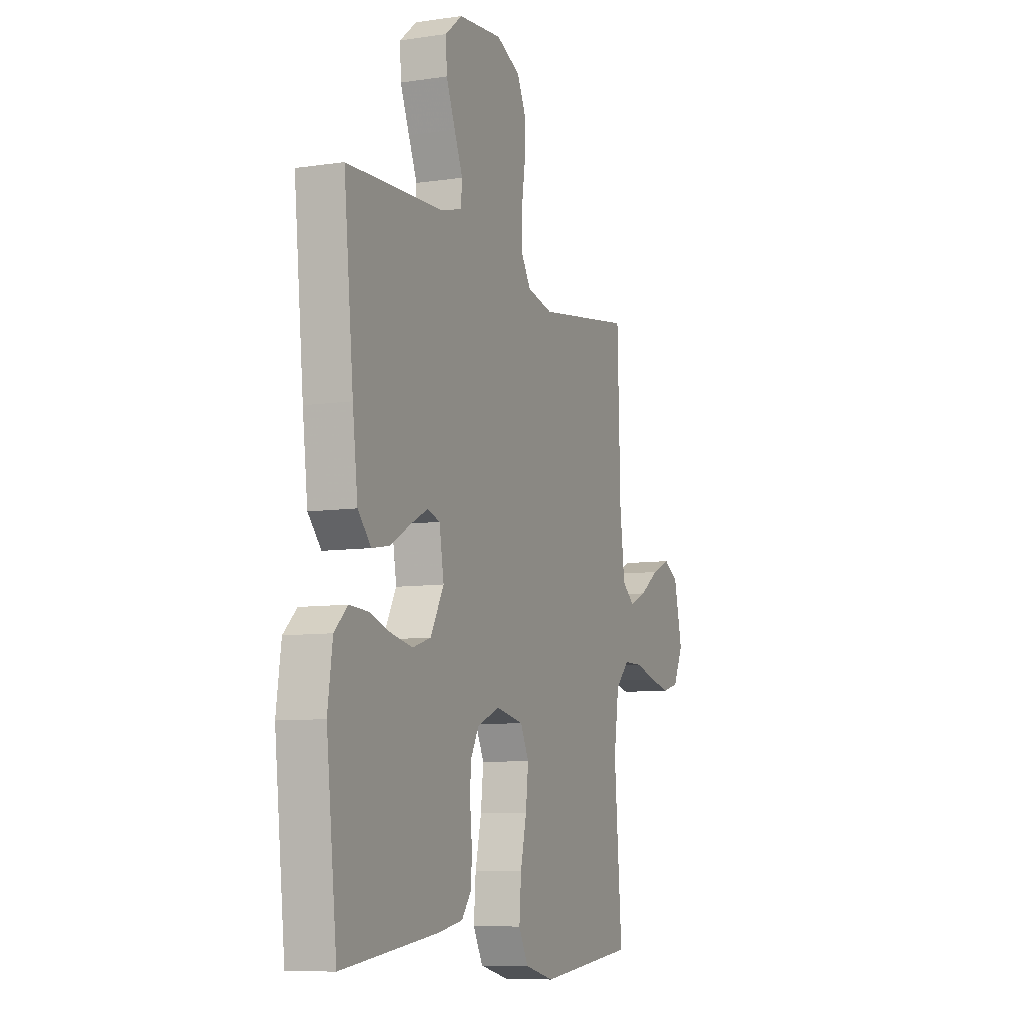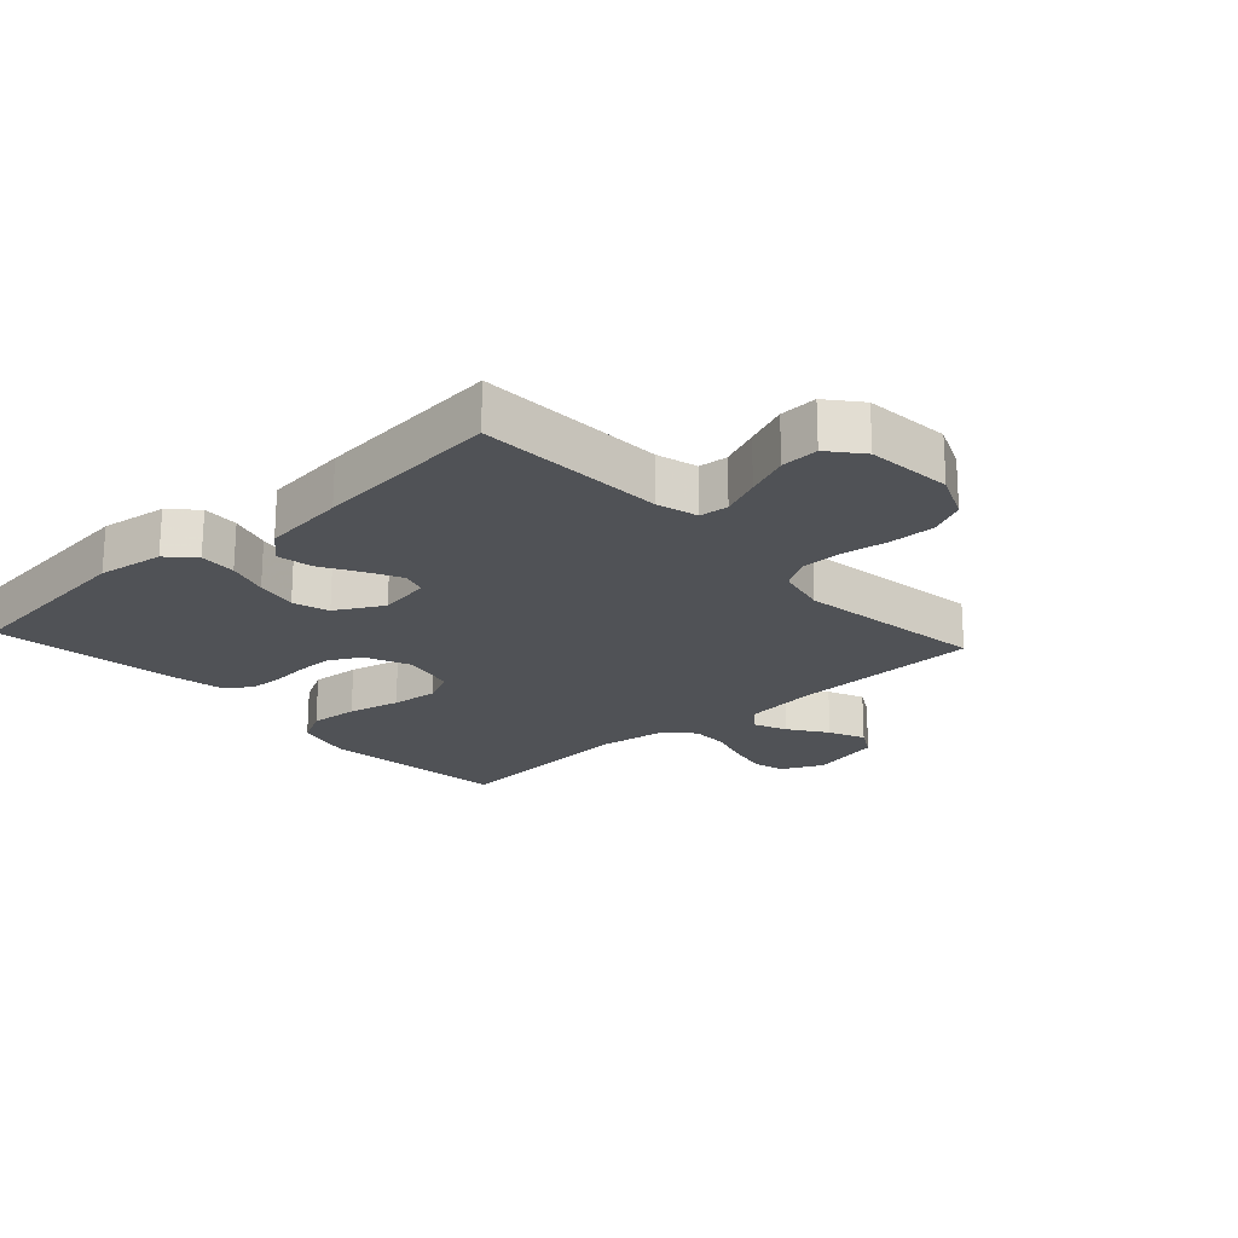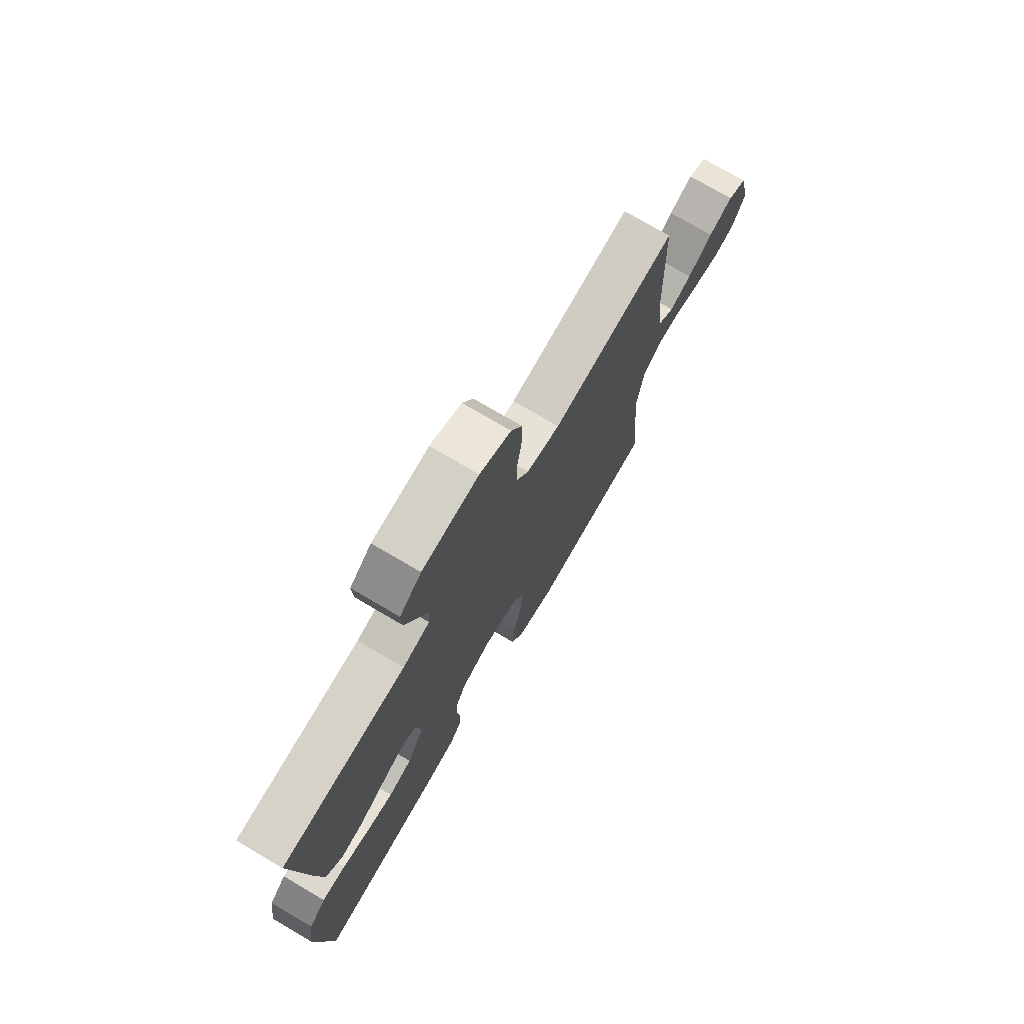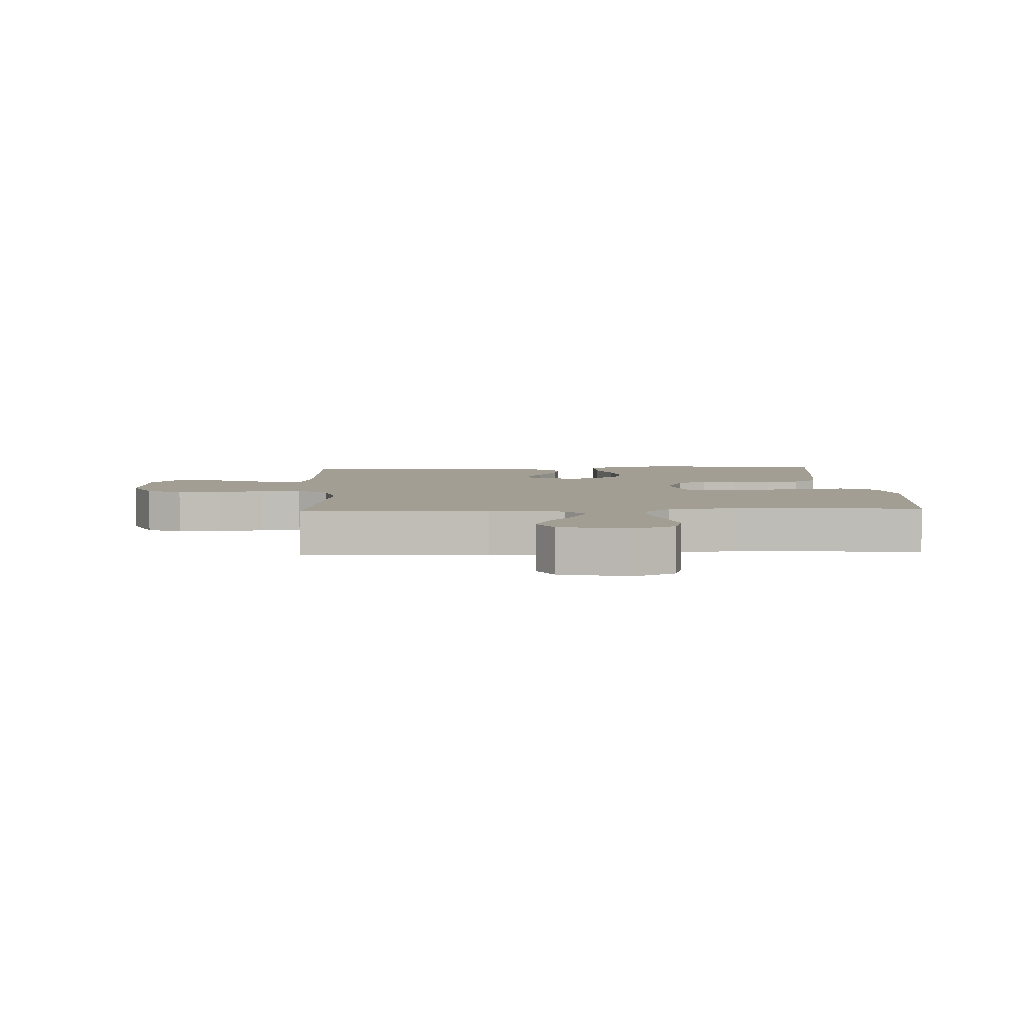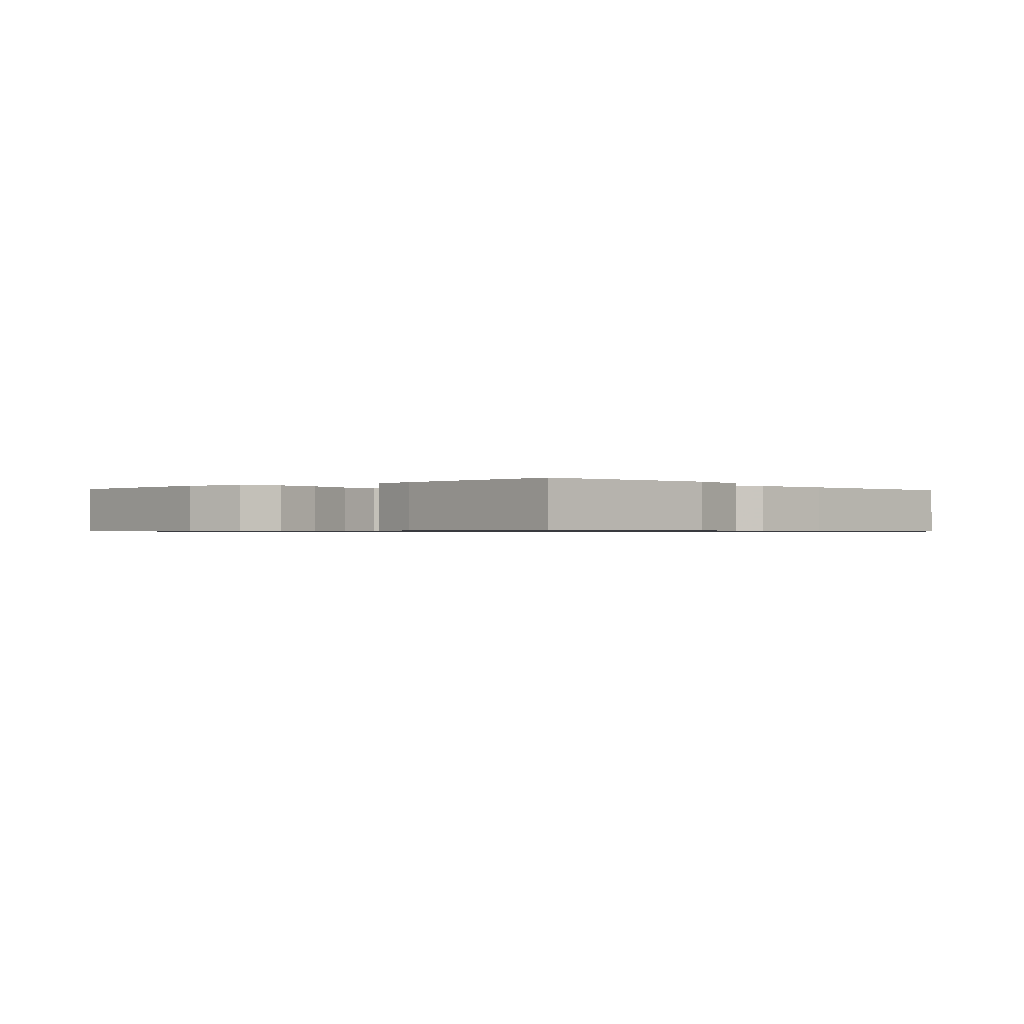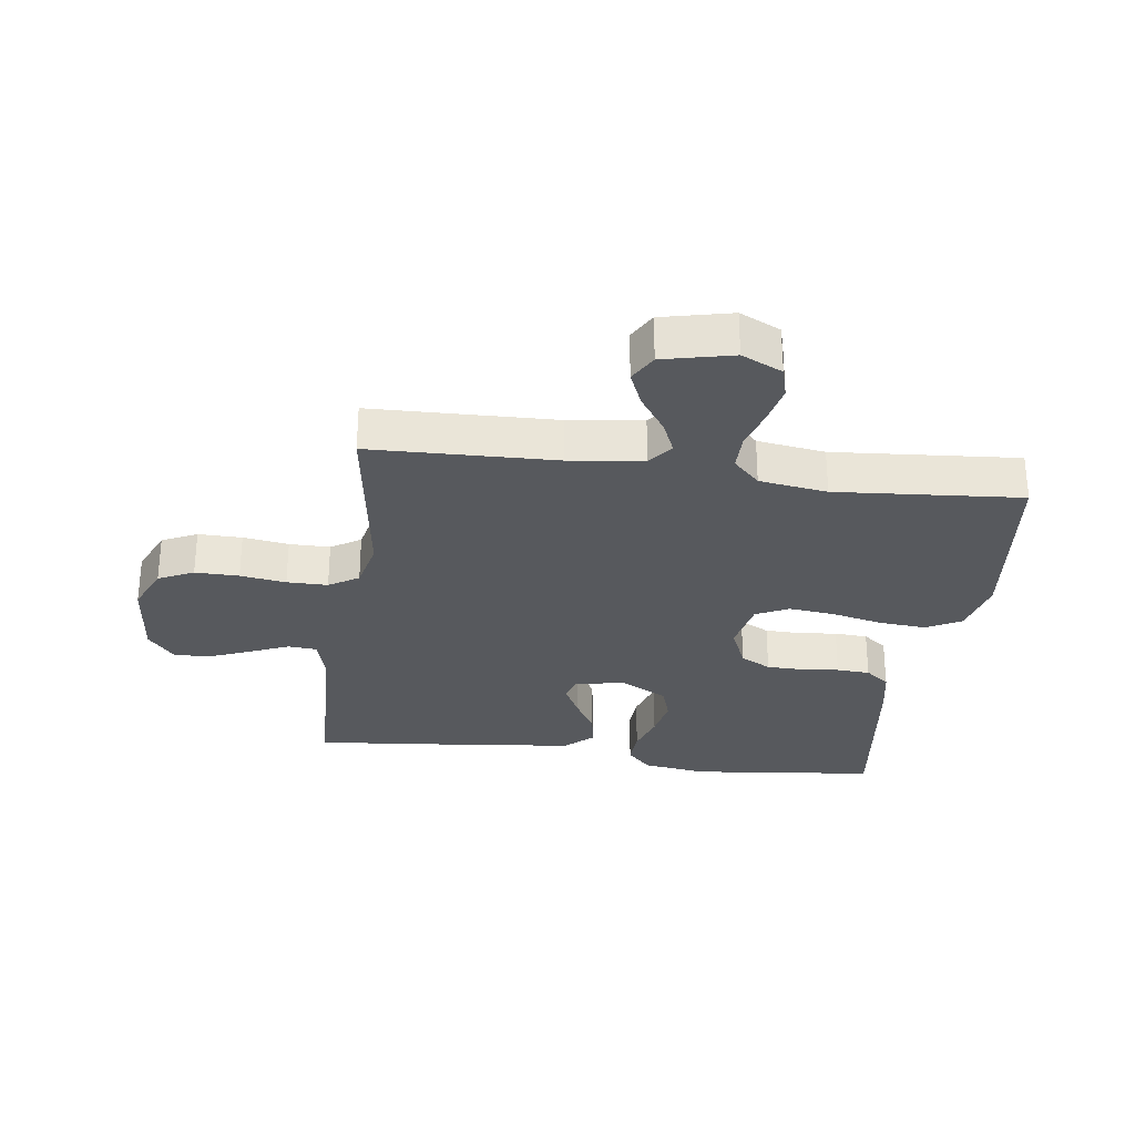
<metadata>
{"format":"obj","ext":"obj","renderer":"f3d","projection":"perspective","resolution":1024,"background":"white","views":[{"elev":-8.3,"azim":-67.6,"up":"+Z"},{"elev":-21.1,"azim":-47.7,"up":"+Y"},{"elev":75.0,"azim":-59.5,"up":"+Z"},{"elev":5.1,"azim":87.1,"up":"+Y"},{"elev":-0.7,"azim":-138.4,"up":"+Y"},{"elev":-29.5,"azim":82.2,"up":"+Y"}]}
</metadata>
<code>
v -0.5 0.07 -0.5
v -0.533 0.07 -0.2
v -0.518 0.07 -0.095
v -0.477 0.07 -0.056
v -0.419 0.07 -0.059
v -0.353 0.07 -0.08
v -0.287 0.07 -0.093
v -0.23 0.07 -0.075
v -0.189 0.07 0
v -0.203 0.07 0.083
v -0.242 0.07 0.095
v -0.297 0.07 0.067
v -0.357 0.07 0.032
v -0.413 0.07 0.022
v -0.454 0.07 0.067
v -0.47 0.07 0.2
v -0.5 0.07 0.5
v -0.2 0.07 0.513
v -0.135 0.07 0.531
v -0.131 0.07 0.577
v -0.157 0.07 0.639
v -0.185 0.07 0.707
v -0.188 0.07 0.767
v -0.136 0.07 0.81
v 0 0.07 0.823
v 0.075 0.07 0.79
v 0.102 0.07 0.733
v 0.101 0.07 0.662
v 0.09 0.07 0.588
v 0.09 0.07 0.522
v 0.12 0.07 0.474
v 0.2 0.07 0.456
v 0.5 0.07 0.5
v 0.509 0.07 0.2
v 0.524 0.07 0.08
v 0.563 0.07 0.049
v 0.616 0.07 0.072
v 0.676 0.07 0.114
v 0.734 0.07 0.139
v 0.78 0.07 0.113
v 0.806 0.07 0
v 0.775 0.07 -0.066
v 0.724 0.07 -0.08
v 0.66 0.07 -0.066
v 0.594 0.07 -0.047
v 0.535 0.07 -0.047
v 0.492 0.07 -0.09
v 0.476 0.07 -0.2
v 0.5 0.07 -0.5
v 0.2 0.07 -0.535
v 0.109 0.07 -0.513
v 0.079 0.07 -0.457
v 0.085 0.07 -0.38
v 0.104 0.07 -0.297
v 0.112 0.07 -0.223
v 0.086 0.07 -0.17
v 0 0.07 -0.153
v -0.07 0.07 -0.183
v -0.096 0.07 -0.232
v -0.097 0.07 -0.291
v -0.091 0.07 -0.352
v -0.094 0.07 -0.406
v -0.124 0.07 -0.445
v -0.2 0.07 -0.46
v -0.5 0 -0.5
v -0.533 0 -0.2
v -0.518 0 -0.095
v -0.477 0 -0.056
v -0.419 0 -0.059
v -0.353 0 -0.08
v -0.287 0 -0.093
v -0.23 0 -0.075
v -0.189 0 0
v -0.203 0 0.083
v -0.242 0 0.095
v -0.297 0 0.067
v -0.357 0 0.032
v -0.413 0 0.022
v -0.454 0 0.067
v -0.47 0 0.2
v -0.5 0 0.5
v -0.2 0 0.513
v -0.135 0 0.531
v -0.131 0 0.577
v -0.157 0 0.639
v -0.185 0 0.707
v -0.188 0 0.767
v -0.136 0 0.81
v 0 0 0.823
v 0.075 0 0.79
v 0.102 0 0.733
v 0.101 0 0.662
v 0.09 0 0.588
v 0.09 0 0.522
v 0.12 0 0.474
v 0.2 0 0.456
v 0.5 0 0.5
v 0.509 0 0.2
v 0.524 0 0.08
v 0.563 0 0.049
v 0.616 0 0.072
v 0.676 0 0.114
v 0.734 0 0.139
v 0.78 0 0.113
v 0.806 0 0
v 0.775 0 -0.066
v 0.724 0 -0.08
v 0.66 0 -0.066
v 0.594 0 -0.047
v 0.535 0 -0.047
v 0.492 0 -0.09
v 0.476 0 -0.2
v 0.5 0 -0.5
v 0.2 0 -0.535
v 0.109 0 -0.513
v 0.079 0 -0.457
v 0.085 0 -0.38
v 0.104 0 -0.297
v 0.112 0 -0.223
v 0.086 0 -0.17
v 0 0 -0.153
v -0.07 0 -0.183
v -0.096 0 -0.232
v -0.097 0 -0.291
v -0.091 0 -0.352
v -0.094 0 -0.406
v -0.124 0 -0.445
v -0.2 0 -0.46
f 60 61 62 63
f 59 60 63 64
f 51 52 53 54
f 51 54 55
f 48 49 50 51
f 47 48 51 55
f 46 47 55 56
f 42 43 44 45
f 40 41 42 45
f 40 45 46
f 37 38 39 40
f 36 37 40 46
f 35 36 46 56
f 32 33 34
f 31 32 34 35
f 26 27 28 29
f 26 29 30
f 25 26 30
f 24 25 30
f 23 24 30 31
f 20 21 22 23
f 15 16 17 18
f 15 18 19
f 12 13 14 15
f 11 12 15 19
f 10 11 19
f 9 10 19
f 3 4 5 6
f 3 6 7
f 2 3 7
f 59 64 1 2
f 58 59 2 7
f 57 58 7 8
f 56 57 8 9
f 35 56 9 19
f 20 23 31 35
f 19 20 35
f 127 126 125 124
f 128 127 124 123
f 118 117 116 115
f 119 118 115
f 115 114 113 112
f 119 115 112 111
f 120 119 111 110
f 109 108 107 106
f 109 106 105 104
f 110 109 104
f 104 103 102 101
f 110 104 101 100
f 120 110 100 99
f 98 97 96
f 99 98 96 95
f 93 92 91 90
f 94 93 90
f 94 90 89
f 94 89 88
f 95 94 88 87
f 87 86 85 84
f 82 81 80 79
f 83 82 79
f 79 78 77 76
f 83 79 76 75
f 83 75 74
f 83 74 73
f 70 69 68 67
f 71 70 67
f 71 67 66
f 66 65 128 123
f 71 66 123 122
f 72 71 122 121
f 73 72 121 120
f 83 73 120 99
f 99 95 87 84
f 99 84 83
f 1 65 66 2
f 2 66 67 3
f 3 67 68 4
f 4 68 69 5
f 5 69 70 6
f 6 70 71 7
f 7 71 72 8
f 8 72 73 9
f 9 73 74 10
f 10 74 75 11
f 11 75 76 12
f 12 76 77 13
f 13 77 78 14
f 14 78 79 15
f 15 79 80 16
f 16 80 81 17
f 17 81 82 18
f 18 82 83 19
f 19 83 84 20
f 20 84 85 21
f 21 85 86 22
f 22 86 87 23
f 23 87 88 24
f 24 88 89 25
f 25 89 90 26
f 26 90 91 27
f 27 91 92 28
f 28 92 93 29
f 29 93 94 30
f 30 94 95 31
f 31 95 96 32
f 32 96 97 33
f 33 97 98 34
f 34 98 99 35
f 35 99 100 36
f 36 100 101 37
f 37 101 102 38
f 38 102 103 39
f 39 103 104 40
f 40 104 105 41
f 41 105 106 42
f 42 106 107 43
f 43 107 108 44
f 44 108 109 45
f 45 109 110 46
f 46 110 111 47
f 47 111 112 48
f 48 112 113 49
f 49 113 114 50
f 50 114 115 51
f 51 115 116 52
f 52 116 117 53
f 53 117 118 54
f 54 118 119 55
f 55 119 120 56
f 56 120 121 57
f 57 121 122 58
f 58 122 123 59
f 59 123 124 60
f 60 124 125 61
f 61 125 126 62
f 62 126 127 63
f 63 127 128 64
f 64 128 65 1

</code>
